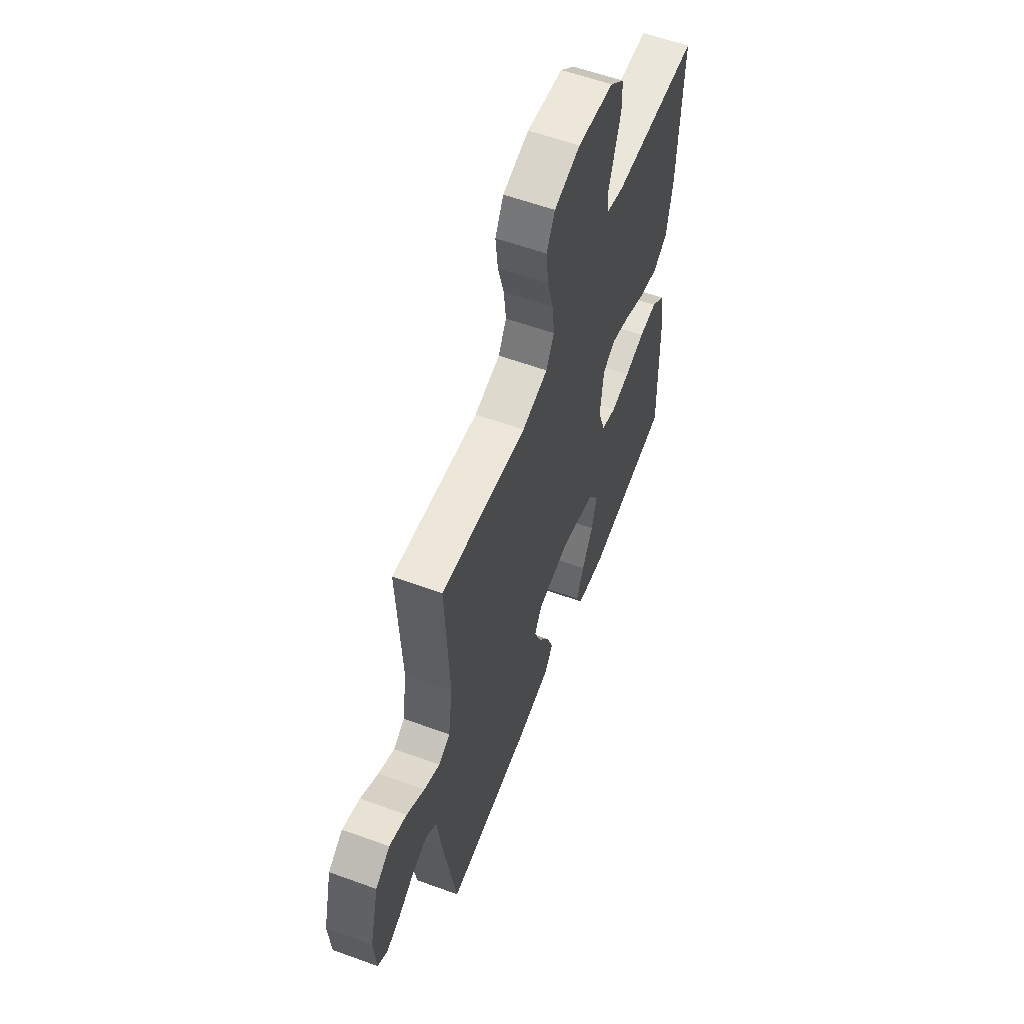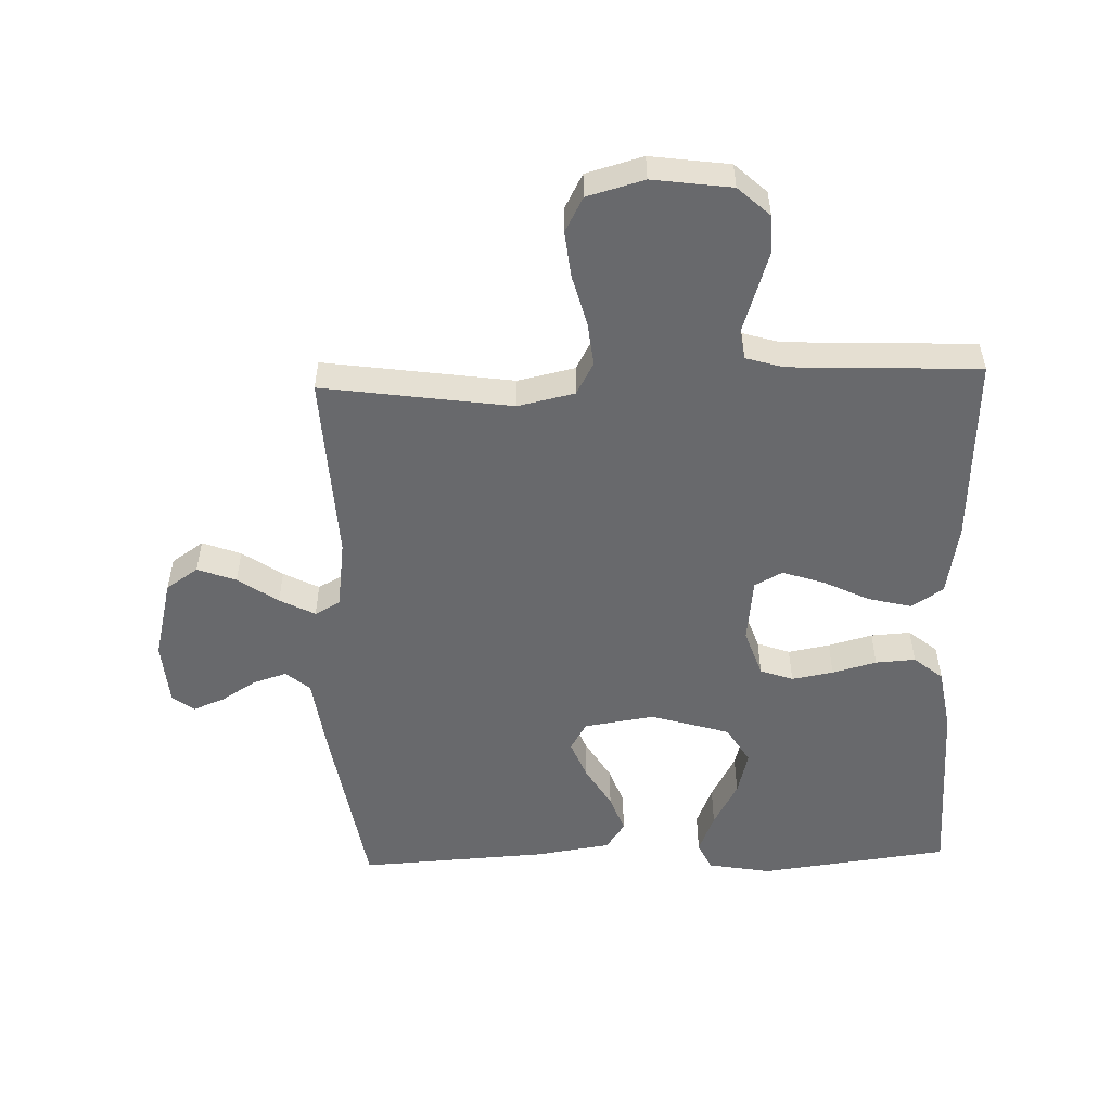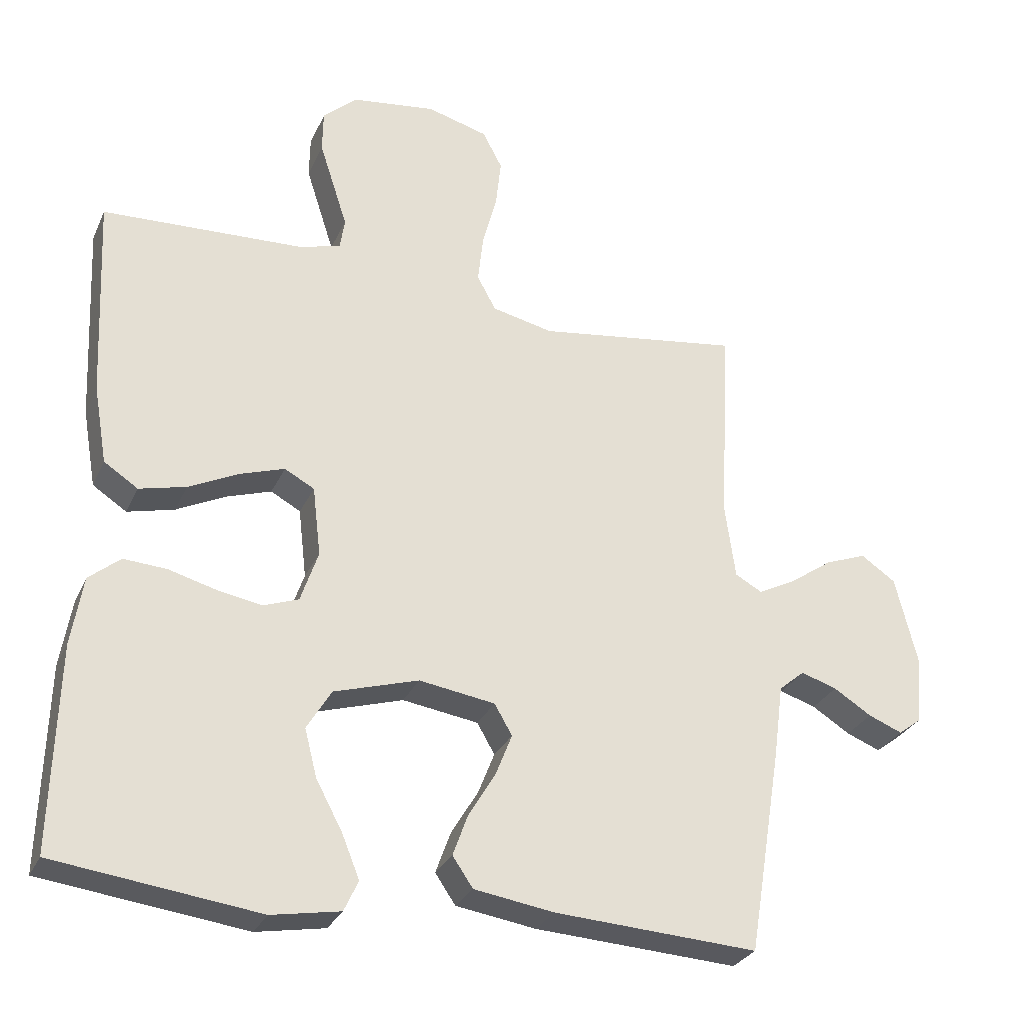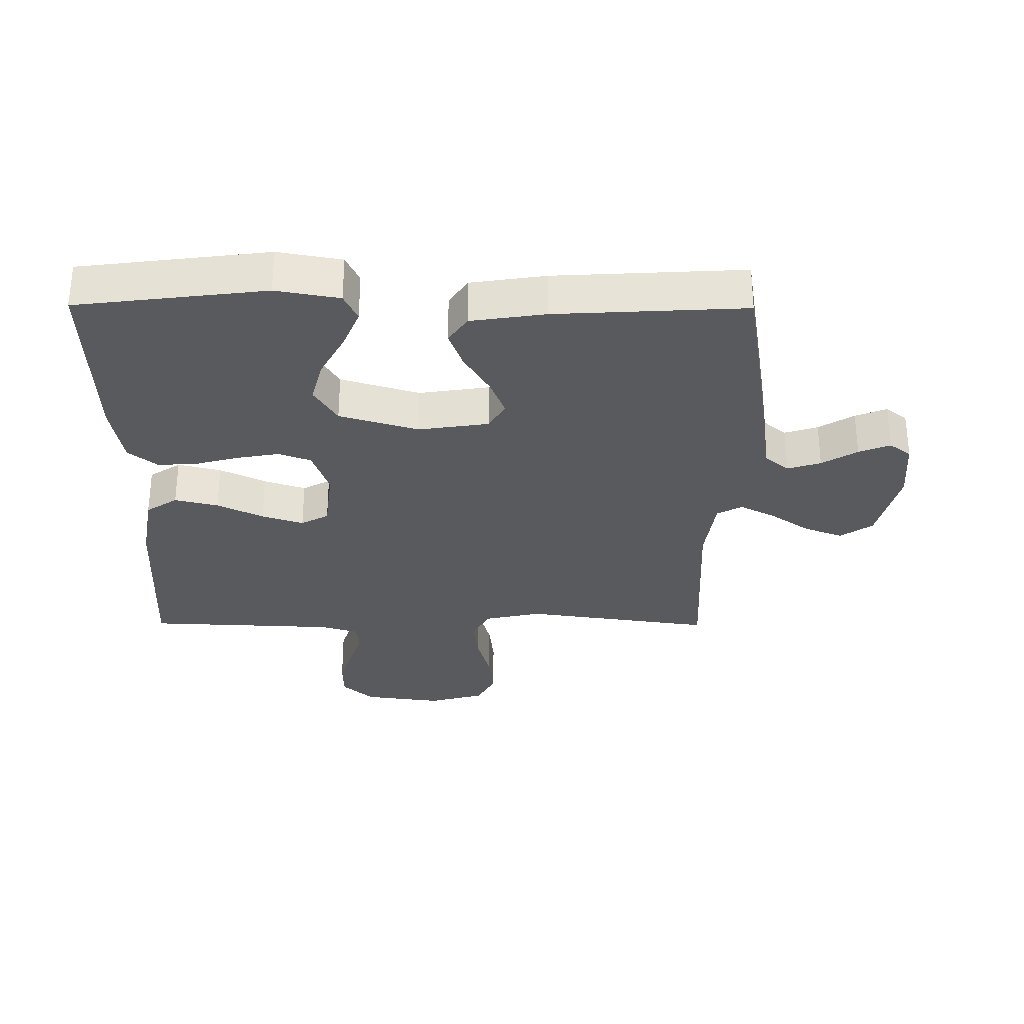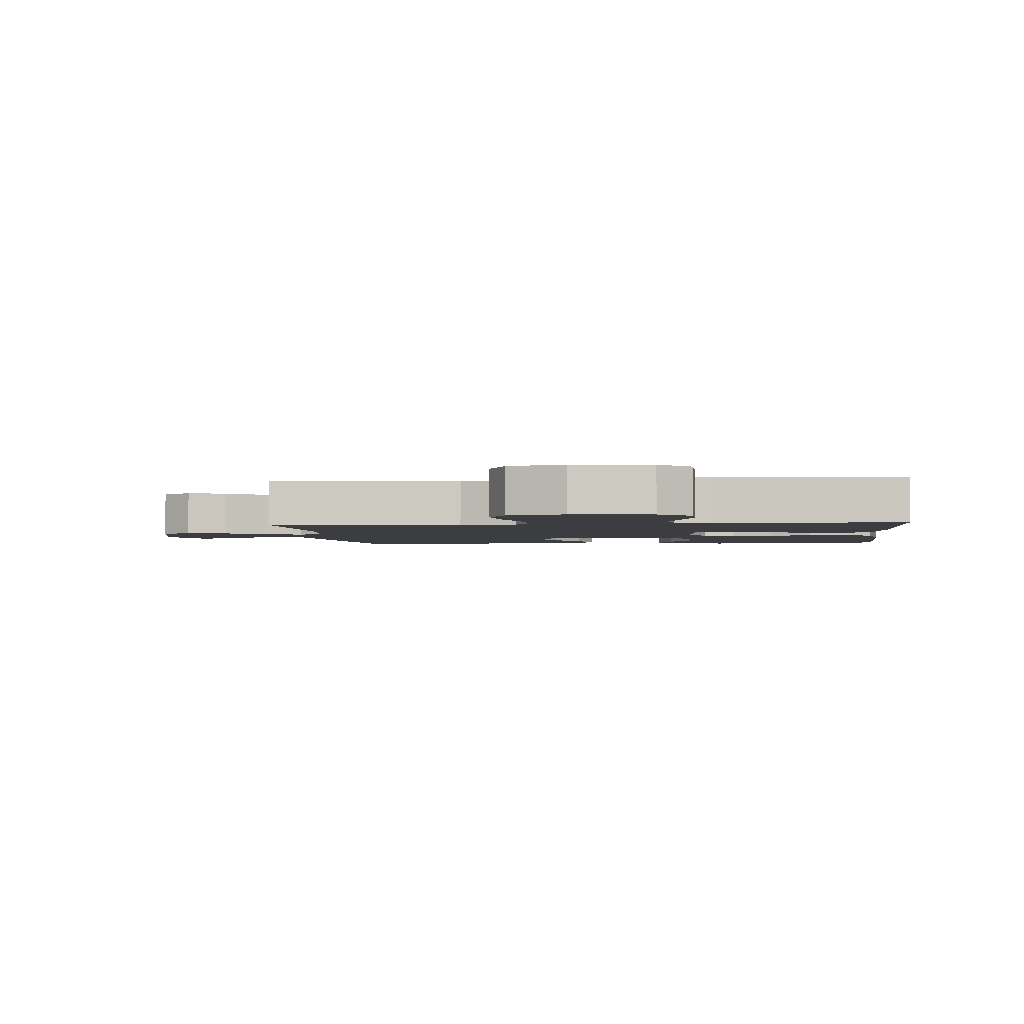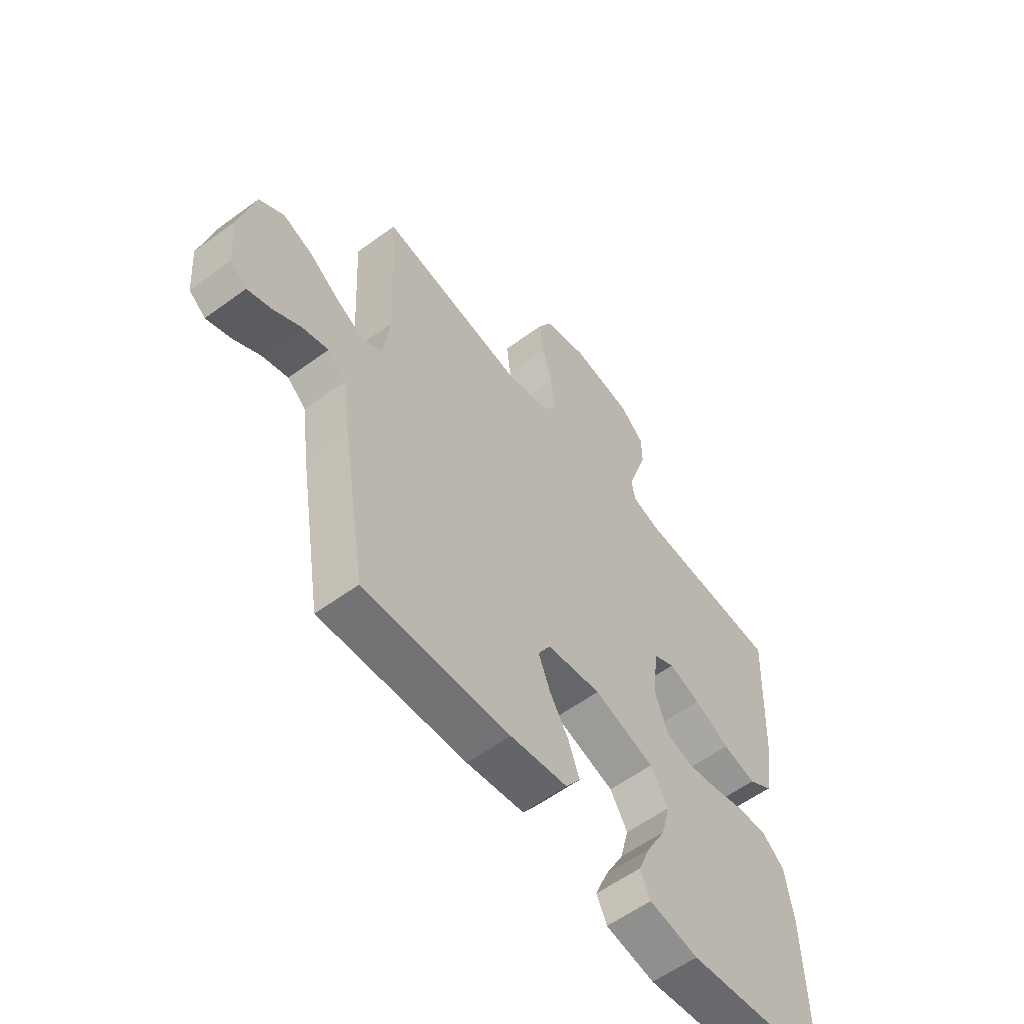
<metadata>
{"format":"obj","ext":"obj","renderer":"f3d","projection":"perspective","resolution":1024,"background":"white","views":[{"elev":58.6,"azim":-69.4,"up":"+Z"},{"elev":-52.7,"azim":1.9,"up":"+Y"},{"elev":-29.1,"azim":159.0,"up":"+Z"},{"elev":-30.6,"azim":179.6,"up":"+Y"},{"elev":-2.6,"azim":6.2,"up":"+Y"},{"elev":-58.2,"azim":-52.8,"up":"+Z"}]}
</metadata>
<code>
v -0.5 0.07 -0.5
v -0.549 0.07 -0.2
v -0.564 0.07 -0.088
v -0.602 0.07 -0.056
v -0.655 0.07 -0.073
v -0.711 0.07 -0.108
v -0.761 0.07 -0.128
v -0.795 0.07 -0.102
v -0.803 0.07 0
v -0.771 0.07 0.129
v -0.72 0.07 0.164
v -0.659 0.07 0.141
v -0.596 0.07 0.097
v -0.54 0.07 0.068
v -0.5 0.07 0.09
v -0.485 0.07 0.2
v -0.5 0.07 0.5
v -0.2 0.07 0.457
v -0.11 0.07 0.477
v -0.082 0.07 0.528
v -0.09 0.07 0.599
v -0.111 0.07 0.678
v -0.119 0.07 0.751
v -0.09 0.07 0.806
v 0 0.07 0.831
v 0.125 0.07 0.814
v 0.175 0.07 0.768
v 0.176 0.07 0.706
v 0.154 0.07 0.638
v 0.134 0.07 0.576
v 0.141 0.07 0.531
v 0.2 0.07 0.513
v 0.5 0.07 0.5
v 0.486 0.07 0.2
v 0.466 0.07 0.085
v 0.416 0.07 0.052
v 0.347 0.07 0.069
v 0.274 0.07 0.105
v 0.208 0.07 0.127
v 0.164 0.07 0.103
v 0.152 0.07 0
v 0.178 0.07 -0.076
v 0.23 0.07 -0.095
v 0.296 0.07 -0.083
v 0.366 0.07 -0.064
v 0.429 0.07 -0.06
v 0.475 0.07 -0.098
v 0.492 0.07 -0.2
v 0.5 0.07 -0.5
v 0.2 0.07 -0.538
v 0.099 0.07 -0.52
v 0.078 0.07 -0.475
v 0.104 0.07 -0.411
v 0.143 0.07 -0.338
v 0.161 0.07 -0.268
v 0.125 0.07 -0.208
v 0 0.07 -0.17
v -0.112 0.07 -0.187
v -0.138 0.07 -0.232
v -0.114 0.07 -0.293
v -0.074 0.07 -0.36
v -0.052 0.07 -0.421
v -0.082 0.07 -0.465
v -0.2 0.07 -0.483
v -0.5 0 -0.5
v -0.549 0 -0.2
v -0.564 0 -0.088
v -0.602 0 -0.056
v -0.655 0 -0.073
v -0.711 0 -0.108
v -0.761 0 -0.128
v -0.795 0 -0.102
v -0.803 0 0
v -0.771 0 0.129
v -0.72 0 0.164
v -0.659 0 0.141
v -0.596 0 0.097
v -0.54 0 0.068
v -0.5 0 0.09
v -0.485 0 0.2
v -0.5 0 0.5
v -0.2 0 0.457
v -0.11 0 0.477
v -0.082 0 0.528
v -0.09 0 0.599
v -0.111 0 0.678
v -0.119 0 0.751
v -0.09 0 0.806
v 0 0 0.831
v 0.125 0 0.814
v 0.175 0 0.768
v 0.176 0 0.706
v 0.154 0 0.638
v 0.134 0 0.576
v 0.141 0 0.531
v 0.2 0 0.513
v 0.5 0 0.5
v 0.486 0 0.2
v 0.466 0 0.085
v 0.416 0 0.052
v 0.347 0 0.069
v 0.274 0 0.105
v 0.208 0 0.127
v 0.164 0 0.103
v 0.152 0 0
v 0.178 0 -0.076
v 0.23 0 -0.095
v 0.296 0 -0.083
v 0.366 0 -0.064
v 0.429 0 -0.06
v 0.475 0 -0.098
v 0.492 0 -0.2
v 0.5 0 -0.5
v 0.2 0 -0.538
v 0.099 0 -0.52
v 0.078 0 -0.475
v 0.104 0 -0.411
v 0.143 0 -0.338
v 0.161 0 -0.268
v 0.125 0 -0.208
v 0 0 -0.17
v -0.112 0 -0.187
v -0.138 0 -0.232
v -0.114 0 -0.293
v -0.074 0 -0.36
v -0.052 0 -0.421
v -0.082 0 -0.465
v -0.2 0 -0.483
f 1 2 3
f 64 1 3
f 63 64 3
f 62 63 3
f 61 62 3
f 60 61 3
f 59 60 3 4
f 58 59 4
f 57 58 4
f 52 53 54
f 51 52 54
f 50 51 54
f 49 50 54
f 48 49 54
f 47 48 54
f 46 47 54
f 45 46 54
f 44 45 54
f 43 44 54 55
f 42 43 55 56
f 36 37 38
f 35 36 38
f 34 35 38
f 33 34 38
f 32 33 38
f 31 32 38 39
f 27 28 29
f 26 27 29
f 25 26 29
f 24 25 29
f 23 24 29
f 22 23 29
f 21 22 29
f 20 21 29 30
f 19 20 30 31
f 16 17 18
f 31 39 40
f 19 31 40
f 18 19 40
f 16 18 40
f 15 16 40
f 11 12 13
f 10 11 13
f 9 10 13
f 8 9 13
f 7 8 13
f 6 7 13
f 5 6 13
f 4 5 13 14
f 41 42 56 57
f 40 41 57
f 15 40 57
f 14 15 57
f 4 14 57
f 67 66 65
f 67 65 128
f 67 128 127
f 67 127 126
f 67 126 125
f 67 125 124
f 68 67 124 123
f 68 123 122
f 68 122 121
f 118 117 116
f 118 116 115
f 118 115 114
f 118 114 113
f 118 113 112
f 118 112 111
f 118 111 110
f 118 110 109
f 118 109 108
f 119 118 108 107
f 120 119 107 106
f 102 101 100
f 102 100 99
f 102 99 98
f 102 98 97
f 102 97 96
f 103 102 96 95
f 93 92 91
f 93 91 90
f 93 90 89
f 93 89 88
f 93 88 87
f 93 87 86
f 93 86 85
f 94 93 85 84
f 95 94 84 83
f 82 81 80
f 104 103 95
f 104 95 83
f 104 83 82
f 104 82 80
f 104 80 79
f 77 76 75
f 77 75 74
f 77 74 73
f 77 73 72
f 77 72 71
f 77 71 70
f 77 70 69
f 78 77 69 68
f 121 120 106 105
f 121 105 104
f 121 104 79
f 121 79 78
f 121 78 68
f 1 65 66 2
f 2 66 67 3
f 3 67 68 4
f 4 68 69 5
f 5 69 70 6
f 6 70 71 7
f 7 71 72 8
f 8 72 73 9
f 9 73 74 10
f 10 74 75 11
f 11 75 76 12
f 12 76 77 13
f 13 77 78 14
f 14 78 79 15
f 15 79 80 16
f 16 80 81 17
f 17 81 82 18
f 18 82 83 19
f 19 83 84 20
f 20 84 85 21
f 21 85 86 22
f 22 86 87 23
f 23 87 88 24
f 24 88 89 25
f 25 89 90 26
f 26 90 91 27
f 27 91 92 28
f 28 92 93 29
f 29 93 94 30
f 30 94 95 31
f 31 95 96 32
f 32 96 97 33
f 33 97 98 34
f 34 98 99 35
f 35 99 100 36
f 36 100 101 37
f 37 101 102 38
f 38 102 103 39
f 39 103 104 40
f 40 104 105 41
f 41 105 106 42
f 42 106 107 43
f 43 107 108 44
f 44 108 109 45
f 45 109 110 46
f 46 110 111 47
f 47 111 112 48
f 48 112 113 49
f 49 113 114 50
f 50 114 115 51
f 51 115 116 52
f 52 116 117 53
f 53 117 118 54
f 54 118 119 55
f 55 119 120 56
f 56 120 121 57
f 57 121 122 58
f 58 122 123 59
f 59 123 124 60
f 60 124 125 61
f 61 125 126 62
f 62 126 127 63
f 63 127 128 64
f 64 128 65 1

</code>
